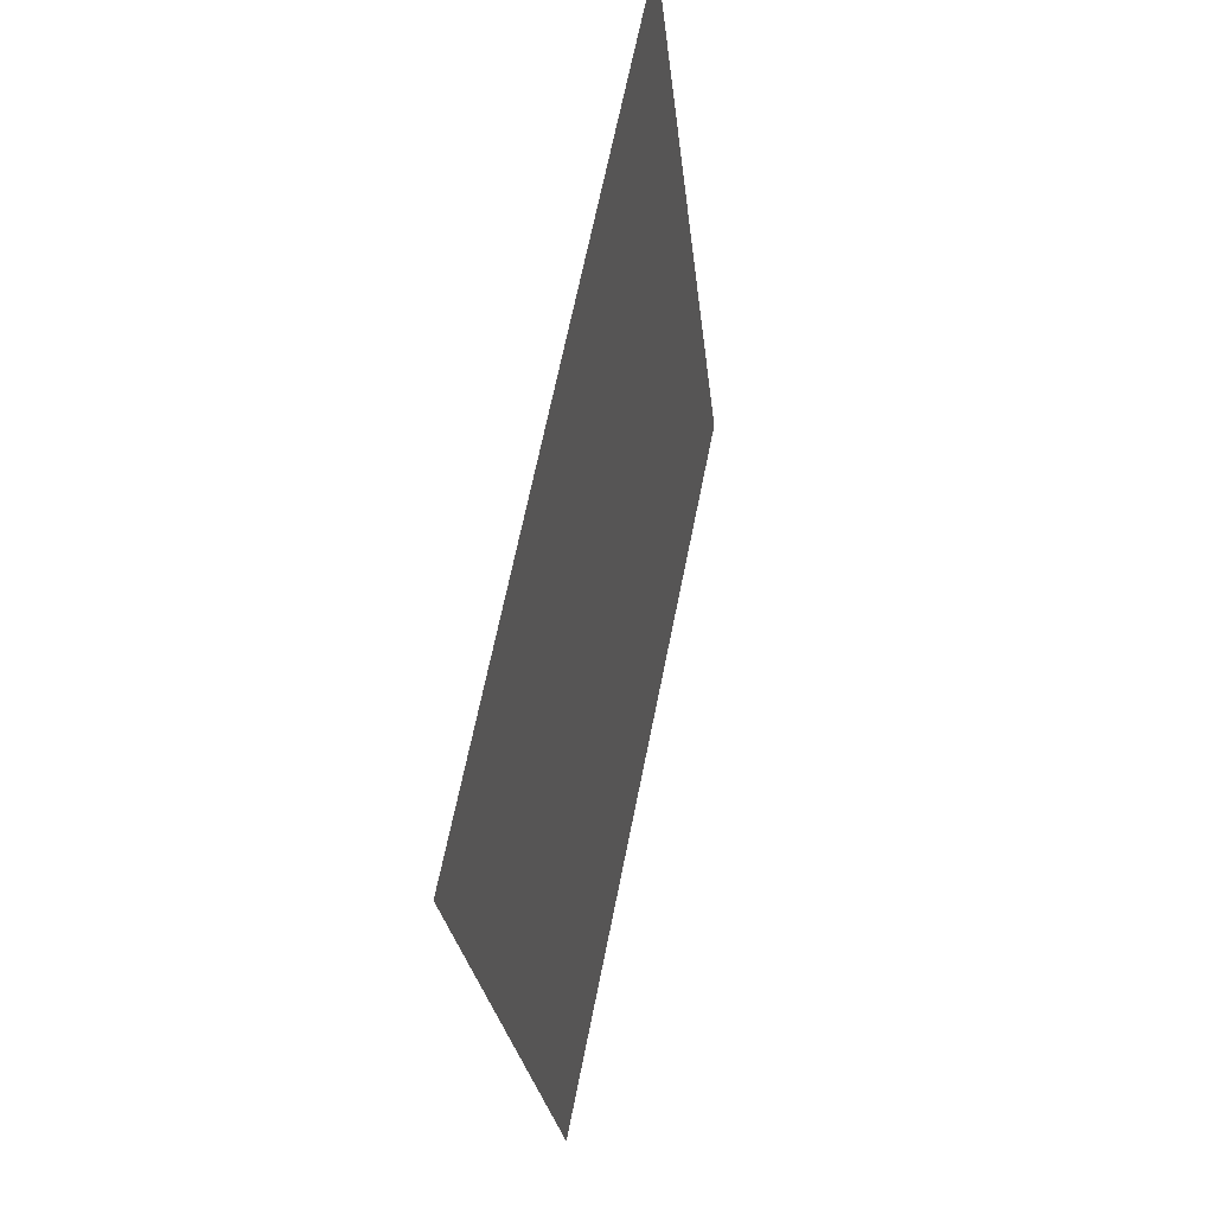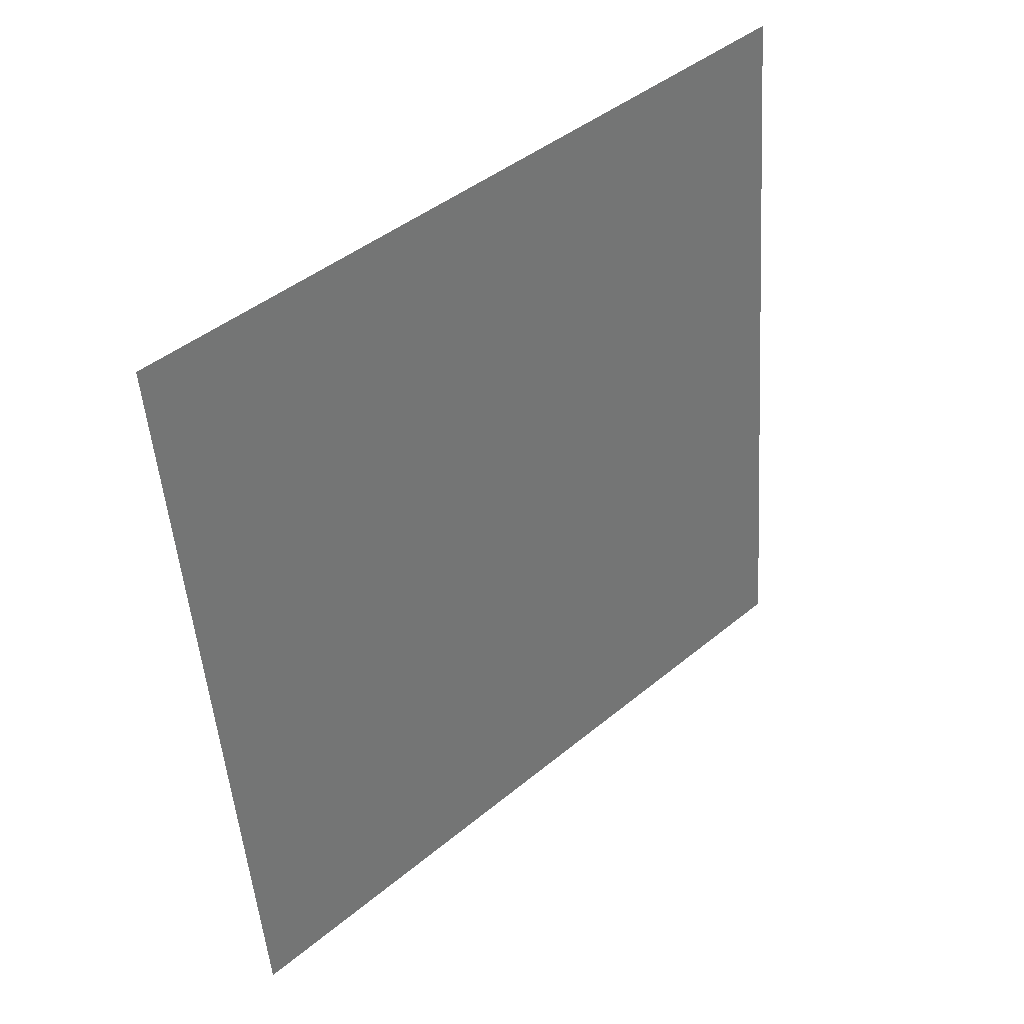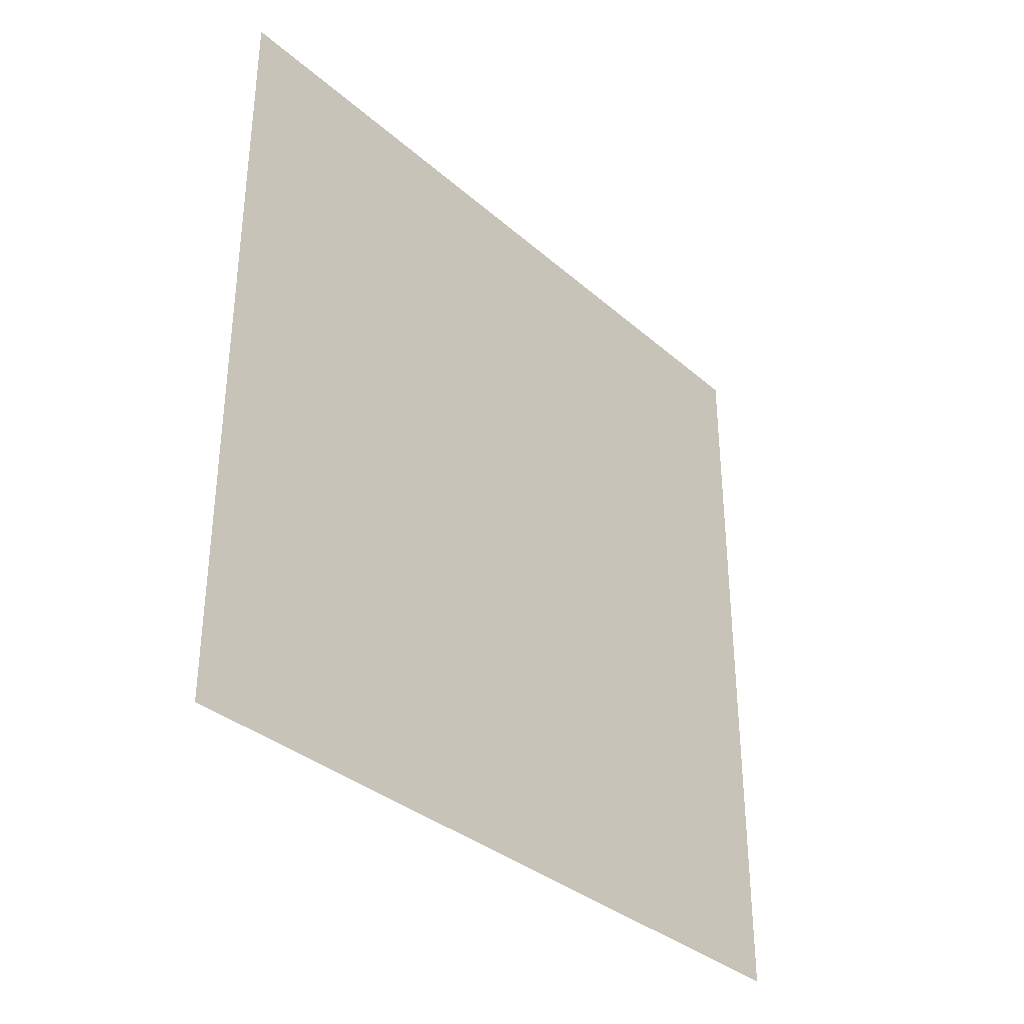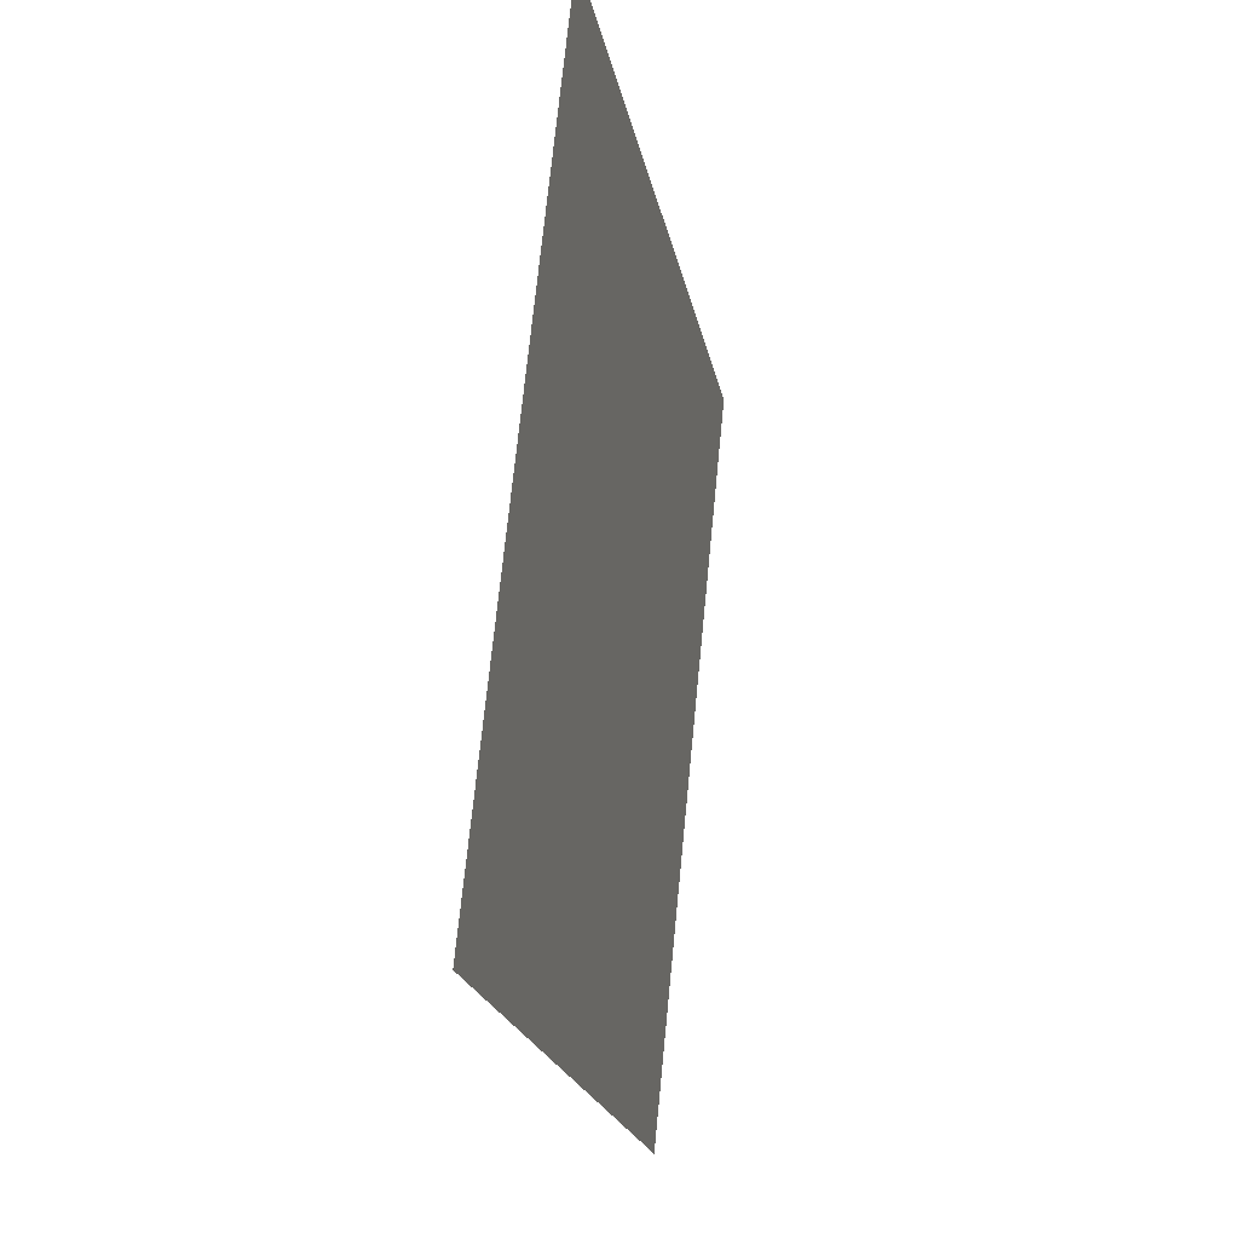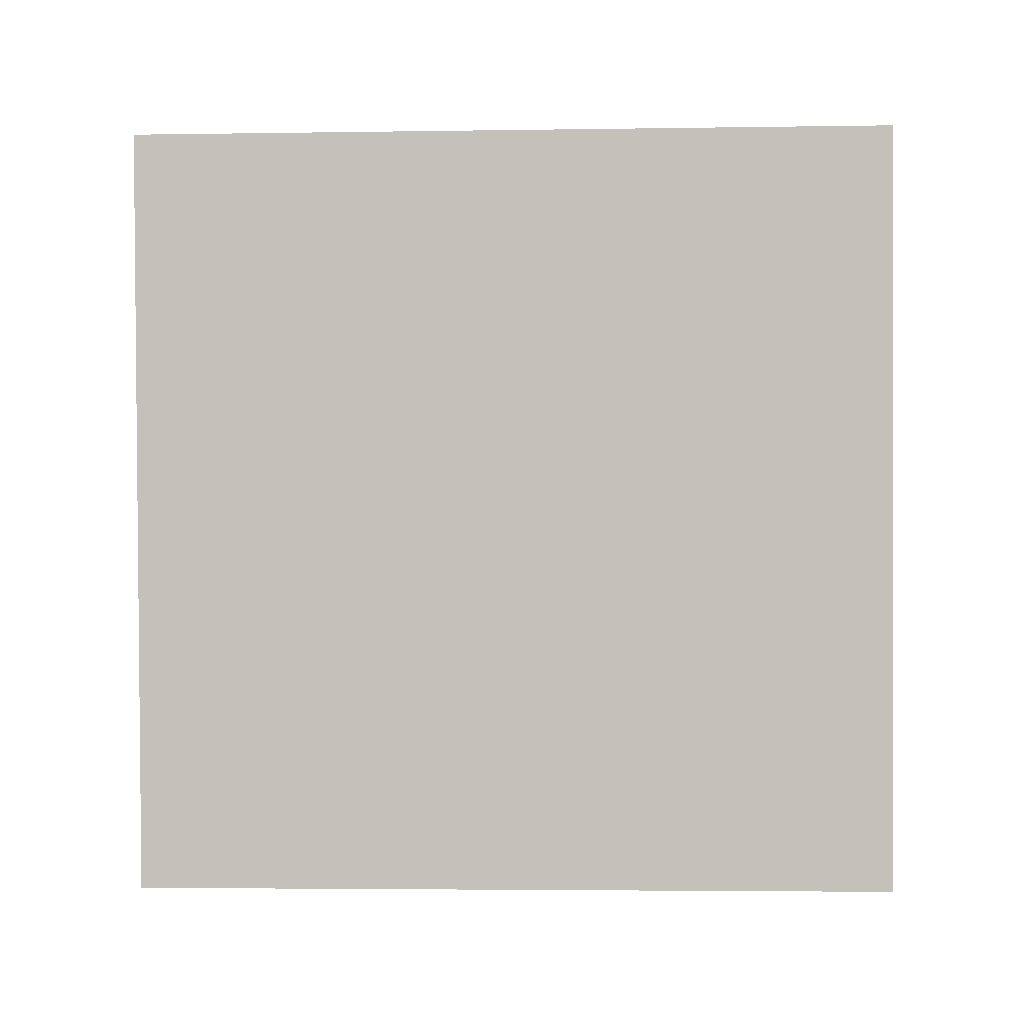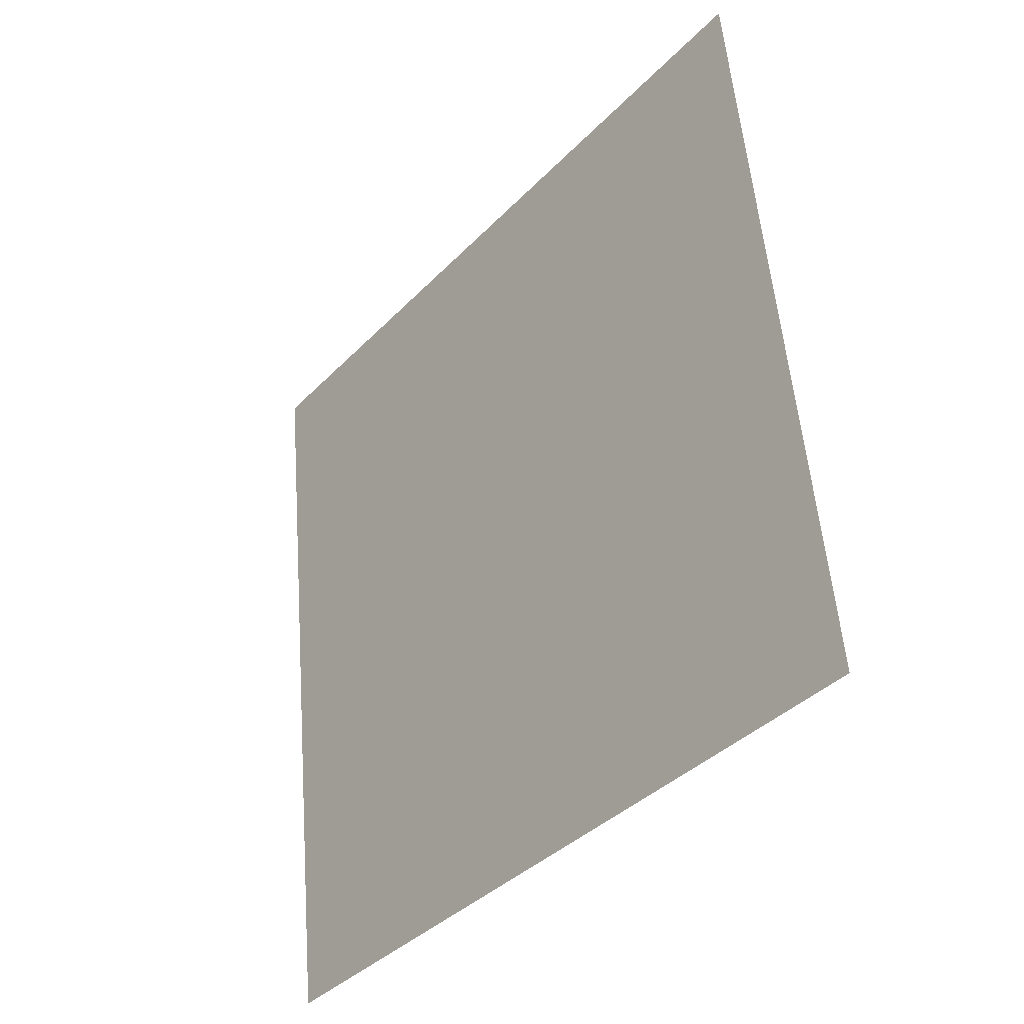
<metadata>
{"format":"obj","ext":"obj","renderer":"f3d","projection":"perspective","resolution":1024,"background":"white","views":[{"elev":67.3,"azim":-168.6,"up":"+Y"},{"elev":43.6,"azim":-134.2,"up":"+Y"},{"elev":-34.5,"azim":35.0,"up":"+Z"},{"elev":-20.9,"azim":10.5,"up":"+Y"},{"elev":-4.0,"azim":92.8,"up":"+Y"},{"elev":-38.5,"azim":141.6,"up":"+Y"}]}
</metadata>
<code>
o FRONT
v 1 -2 1
v 1 -2 -1
v 1.2 0 1
v 1.2 0 -1
f 2 3 1
f 2 4 3

</code>
